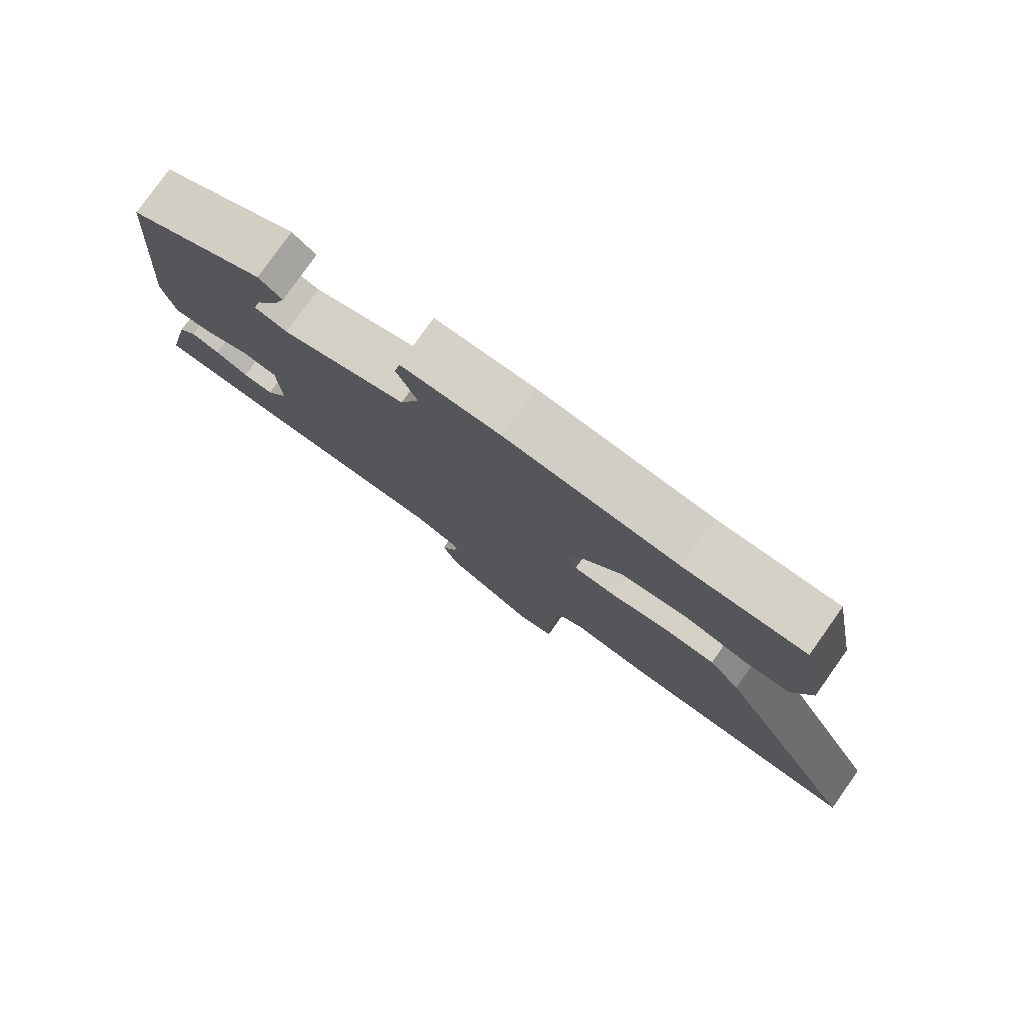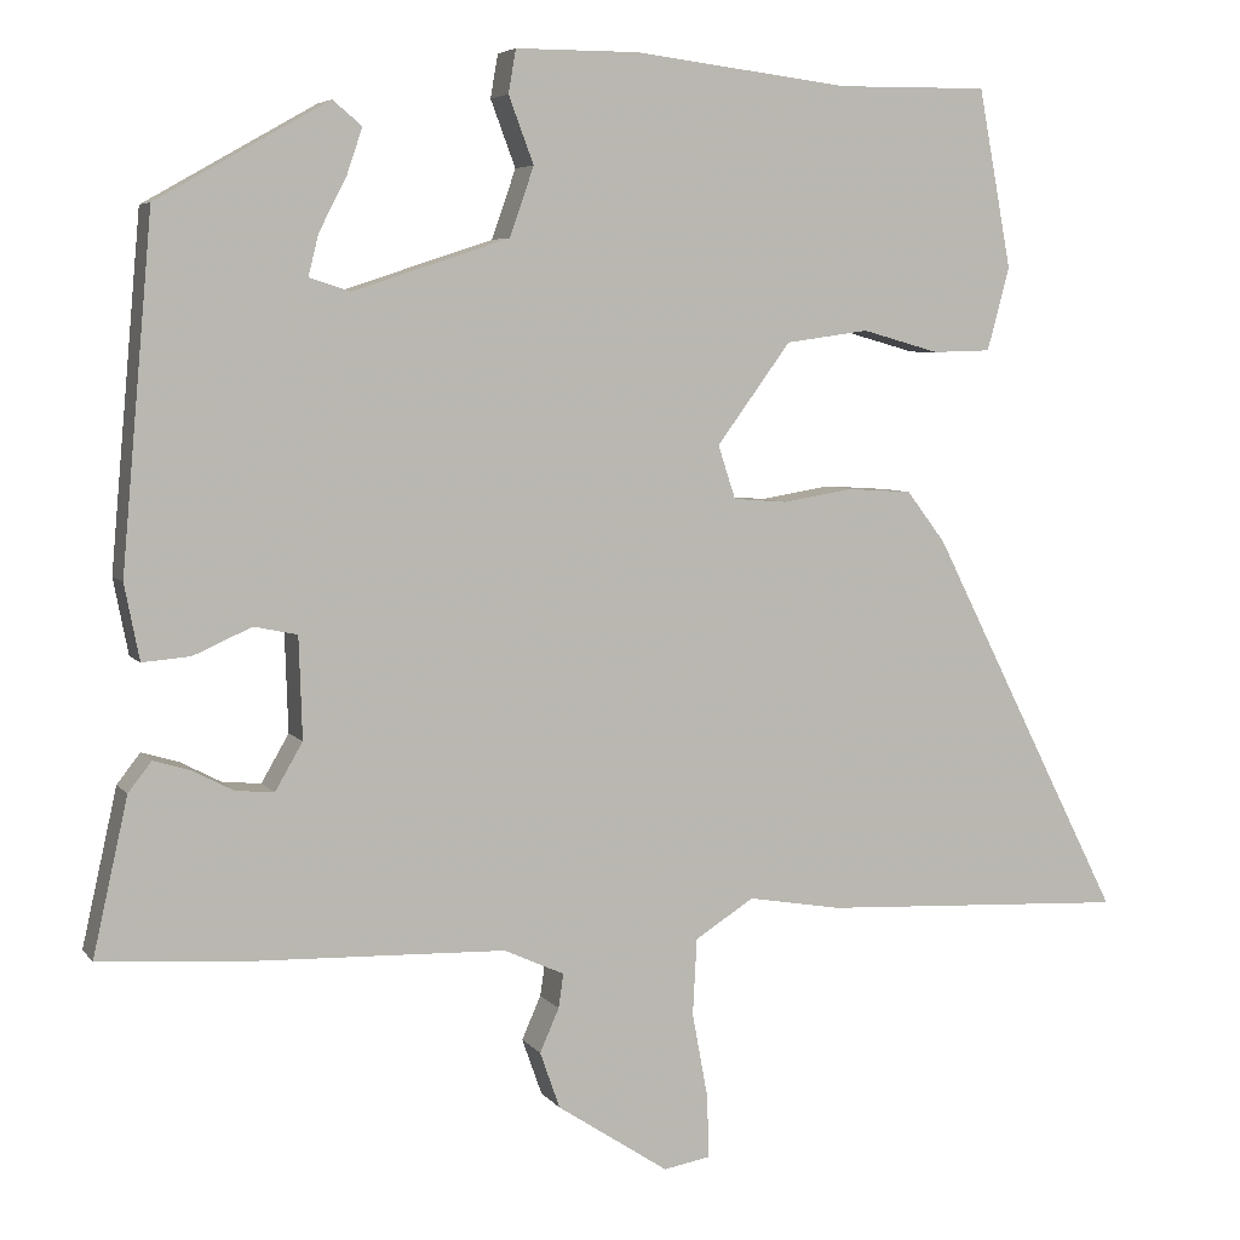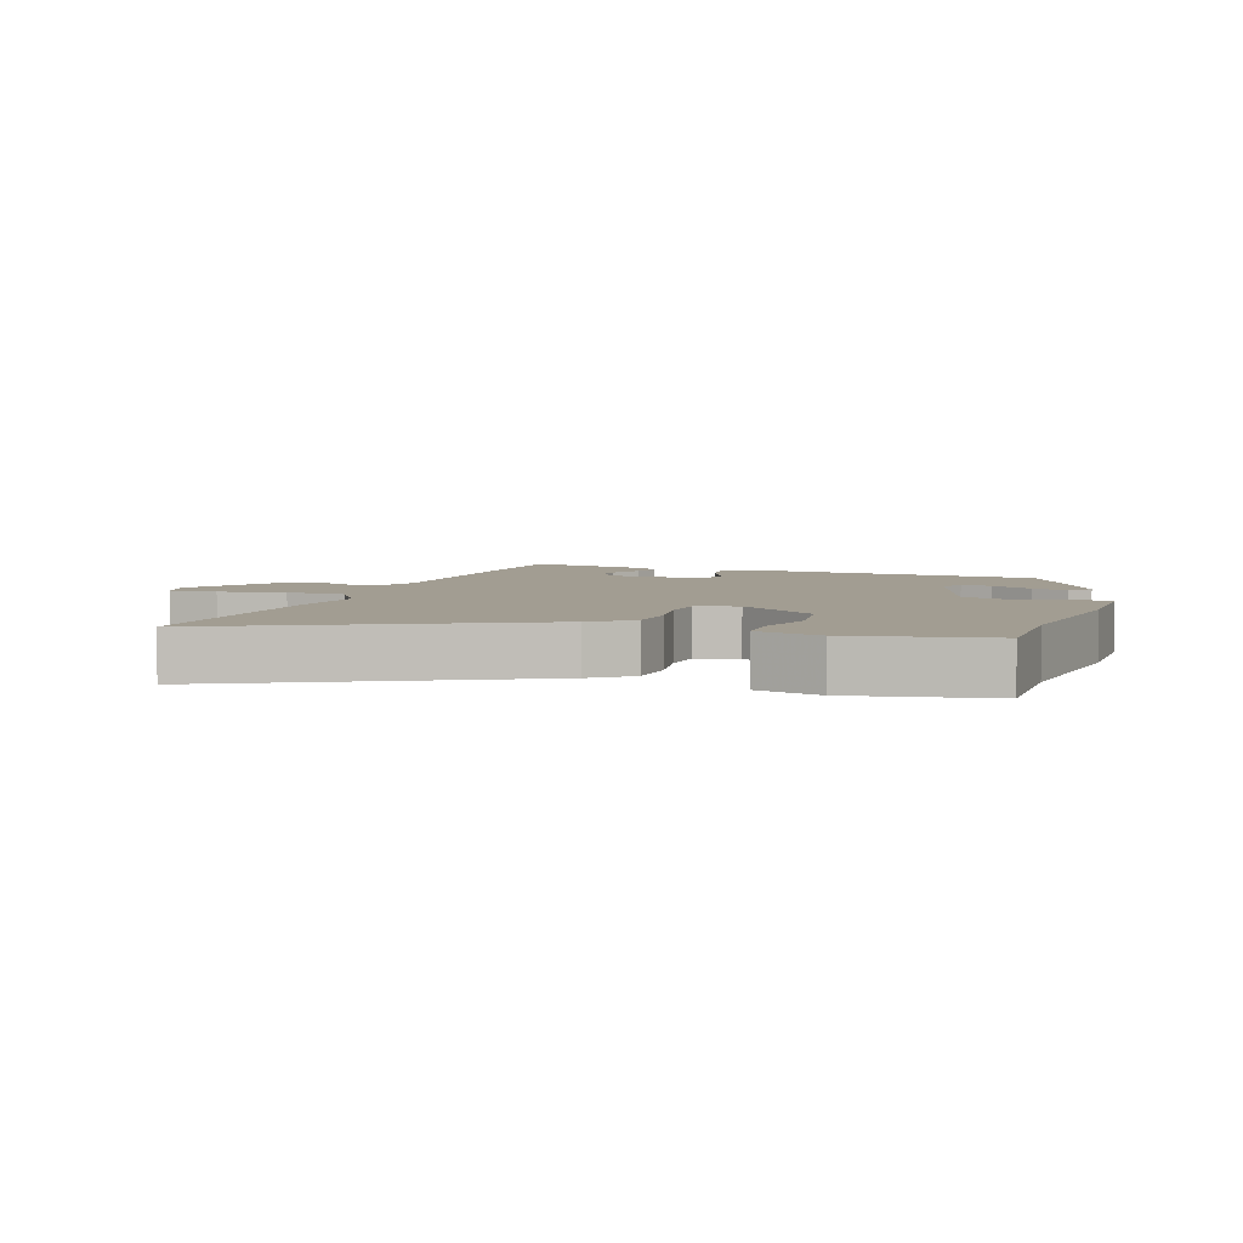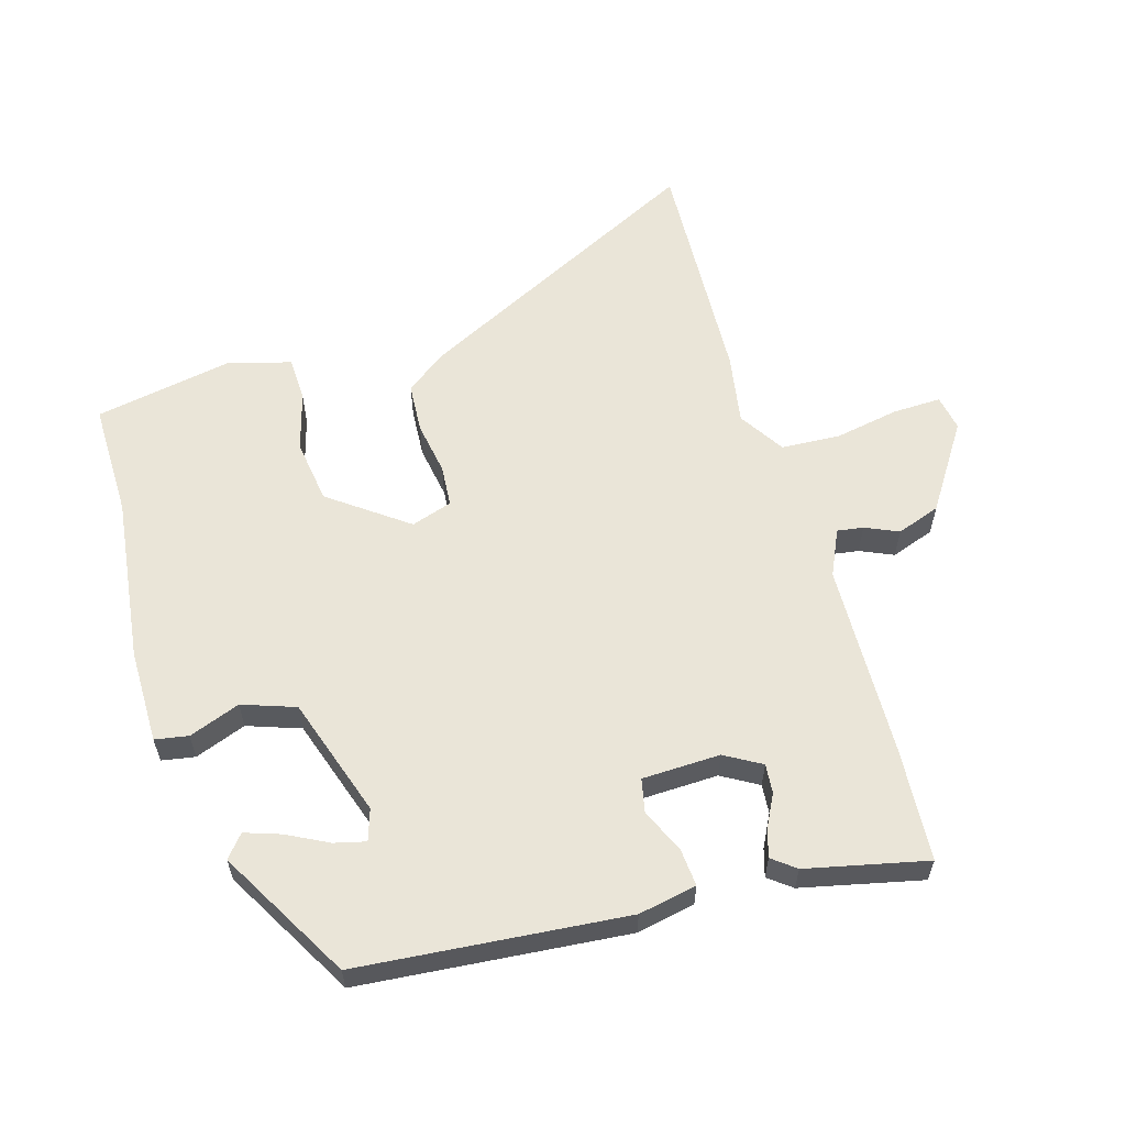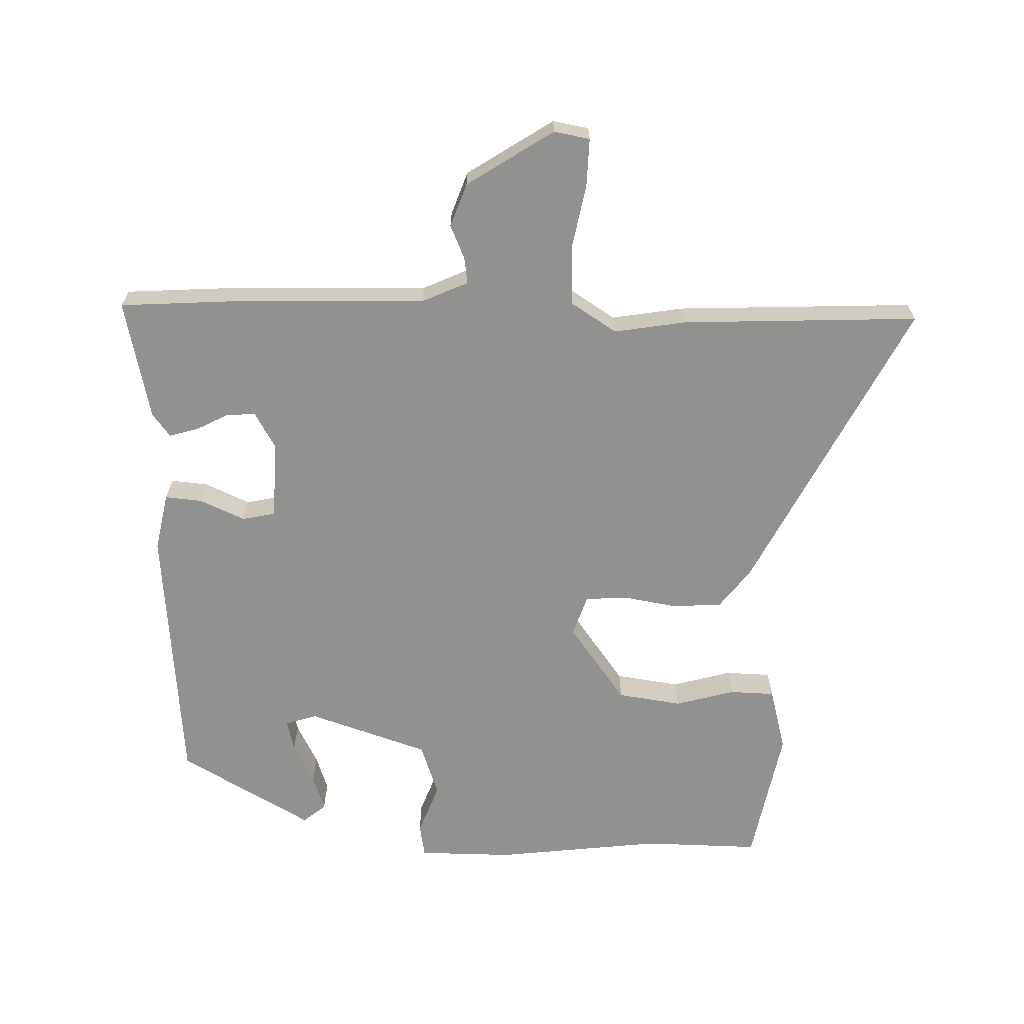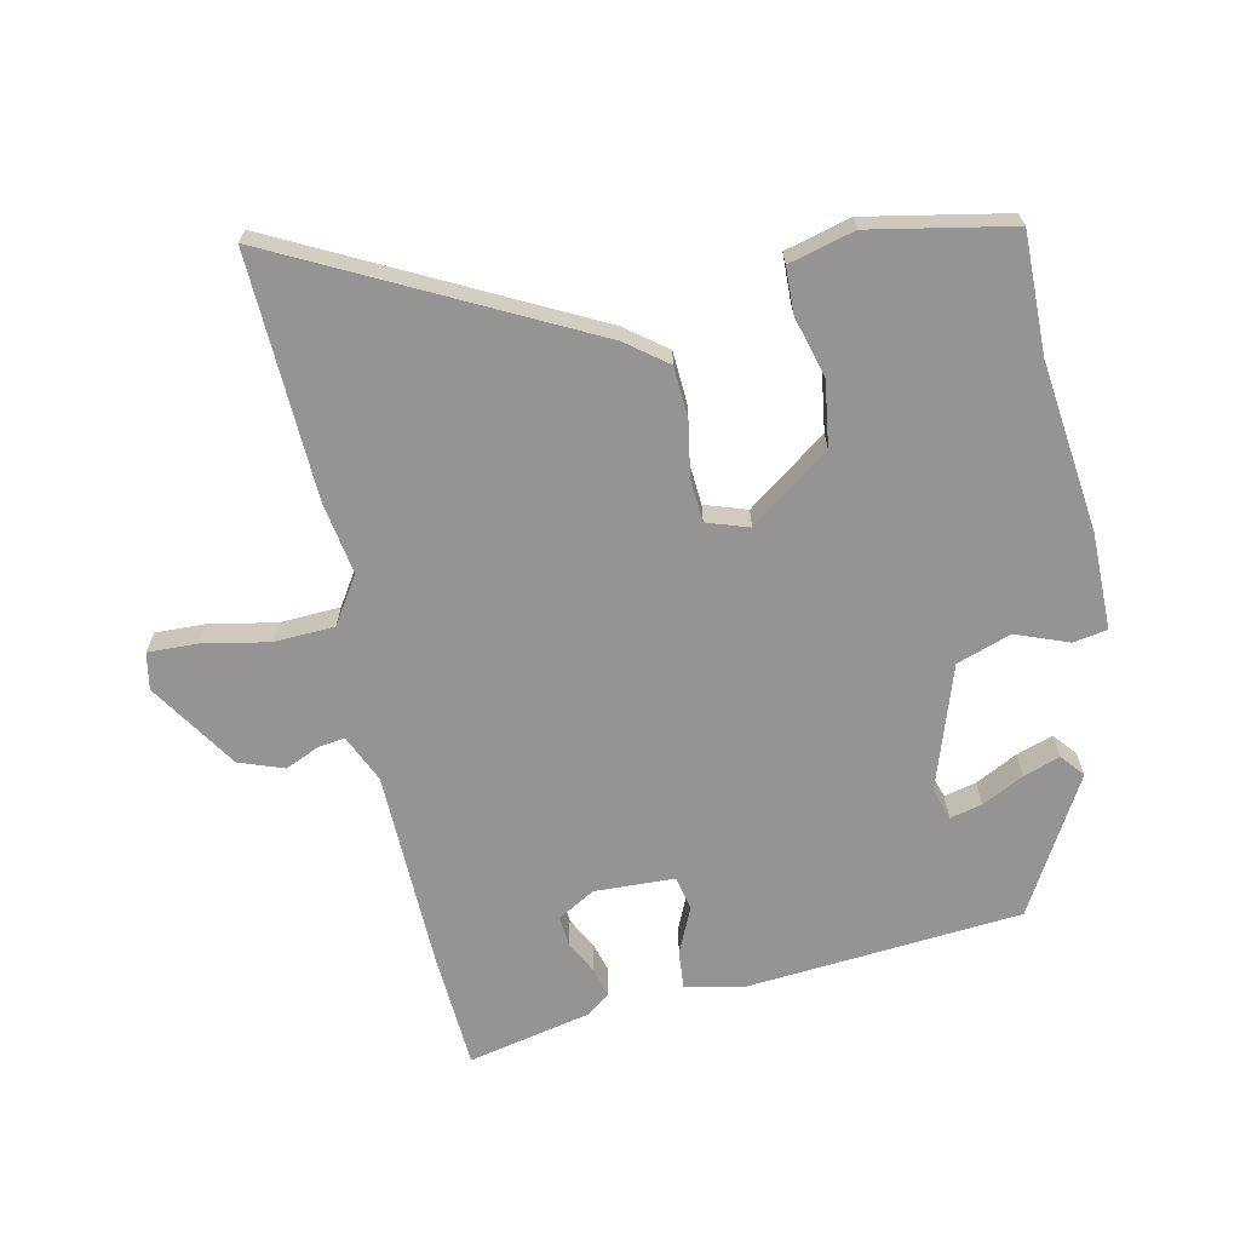
<metadata>
{"format":"obj","ext":"obj","renderer":"f3d","projection":"perspective","resolution":1024,"background":"white","views":[{"elev":79.3,"azim":-144.6,"up":"+Z"},{"elev":5.6,"azim":160.5,"up":"+Z"},{"elev":4.9,"azim":-71.2,"up":"+Y"},{"elev":59.3,"azim":73.6,"up":"+Y"},{"elev":-66.0,"azim":178.3,"up":"+Y"},{"elev":-67.2,"azim":-78.2,"up":"+Y"}]}
</metadata>
<code>
v -0.323 0.07 -0.492
v -0.693 0.07 -0.509
v -0.461 0.07 -0.048
v -0.414 0.07 0.014
v -0.336 0.07 0.019
v -0.252 0.07 0.005
v -0.187 0.07 0.01
v -0.166 0.07 0.074
v -0.255 0.07 0.195
v -0.355 0.07 0.209
v -0.448 0.07 0.183
v -0.518 0.07 0.185
v -0.545 0.07 0.285
v -0.505 0.07 0.5
v -0.323 0.07 0.498
v -0.064 0.07 0.53
v 0.084 0.07 0.53
v 0.093 0.07 0.478
v 0.063 0.07 0.398
v 0.092 0.07 0.315
v 0.28 0.07 0.253
v 0.329 0.07 0.269
v 0.317 0.07 0.318
v 0.284 0.07 0.382
v 0.265 0.07 0.438
v 0.3 0.07 0.467
v 0.506 0.07 0.35
v 0.543 0.07 -0.068
v 0.525 0.07 -0.159
v 0.467 0.07 -0.154
v 0.397 0.07 -0.123
v 0.345 0.07 -0.134
v 0.341 0.07 -0.256
v 0.374 0.07 -0.313
v 0.42 0.07 -0.309
v 0.47 0.07 -0.283
v 0.514 0.07 -0.27
v 0.542 0.07 -0.306
v 0.584 0.07 -0.494
v 0.406 0.07 -0.506
v 0.101 0.07 -0.515
v 0.029 0.07 -0.548
v 0.035 0.07 -0.589
v 0.058 0.07 -0.641
v 0.034 0.07 -0.709
v -0.1 0.07 -0.797
v -0.156 0.07 -0.787
v -0.154 0.07 -0.712
v -0.135 0.07 -0.61
v -0.14 0.07 -0.518
v -0.211 0.07 -0.473
v -0.323 0 -0.492
v -0.693 0 -0.509
v -0.461 0 -0.048
v -0.414 0 0.014
v -0.336 0 0.019
v -0.252 0 0.005
v -0.187 0 0.01
v -0.166 0 0.074
v -0.255 0 0.195
v -0.355 0 0.209
v -0.448 0 0.183
v -0.518 0 0.185
v -0.545 0 0.285
v -0.505 0 0.5
v -0.323 0 0.498
v -0.064 0 0.53
v 0.084 0 0.53
v 0.093 0 0.478
v 0.063 0 0.398
v 0.092 0 0.315
v 0.28 0 0.253
v 0.329 0 0.269
v 0.317 0 0.318
v 0.284 0 0.382
v 0.265 0 0.438
v 0.3 0 0.467
v 0.506 0 0.35
v 0.543 0 -0.068
v 0.525 0 -0.159
v 0.467 0 -0.154
v 0.397 0 -0.123
v 0.345 0 -0.134
v 0.341 0 -0.256
v 0.374 0 -0.313
v 0.42 0 -0.309
v 0.47 0 -0.283
v 0.514 0 -0.27
v 0.542 0 -0.306
v 0.584 0 -0.494
v 0.406 0 -0.506
v 0.101 0 -0.515
v 0.029 0 -0.548
v 0.035 0 -0.589
v 0.058 0 -0.641
v 0.034 0 -0.709
v -0.1 0 -0.797
v -0.156 0 -0.787
v -0.154 0 -0.712
v -0.135 0 -0.61
v -0.14 0 -0.518
v -0.211 0 -0.473
f 46 47 48 49
f 46 49 50
f 43 44 45 46
f 42 43 46 50
f 41 42 50 51
f 39 40 41 51
f 35 36 37 38
f 34 35 38 39
f 28 29 30 31
f 28 31 32
f 27 28 32
f 23 24 25 26
f 22 23 26 27
f 16 17 18 19
f 15 16 19 20
f 14 15 20
f 13 14 20 21
f 10 11 12 13
f 9 10 13 21
f 3 4 5 6
f 3 6 7
f 51 1 2 3
f 34 39 51 3
f 22 27 32
f 21 22 32 33
f 8 9 21 33
f 7 8 33 34
f 3 7 34
f 100 99 98 97
f 101 100 97
f 97 96 95 94
f 101 97 94 93
f 102 101 93 92
f 102 92 91 90
f 89 88 87 86
f 90 89 86 85
f 82 81 80 79
f 83 82 79
f 83 79 78
f 77 76 75 74
f 78 77 74 73
f 70 69 68 67
f 71 70 67 66
f 71 66 65
f 72 71 65 64
f 64 63 62 61
f 72 64 61 60
f 57 56 55 54
f 58 57 54
f 54 53 52 102
f 54 102 90 85
f 83 78 73
f 84 83 73 72
f 84 72 60 59
f 85 84 59 58
f 85 58 54
f 1 52 53 2
f 2 53 54 3
f 3 54 55 4
f 4 55 56 5
f 5 56 57 6
f 6 57 58 7
f 7 58 59 8
f 8 59 60 9
f 9 60 61 10
f 10 61 62 11
f 11 62 63 12
f 12 63 64 13
f 13 64 65 14
f 14 65 66 15
f 15 66 67 16
f 16 67 68 17
f 17 68 69 18
f 18 69 70 19
f 19 70 71 20
f 20 71 72 21
f 21 72 73 22
f 22 73 74 23
f 23 74 75 24
f 24 75 76 25
f 25 76 77 26
f 26 77 78 27
f 27 78 79 28
f 28 79 80 29
f 29 80 81 30
f 30 81 82 31
f 31 82 83 32
f 32 83 84 33
f 33 84 85 34
f 34 85 86 35
f 35 86 87 36
f 36 87 88 37
f 37 88 89 38
f 38 89 90 39
f 39 90 91 40
f 40 91 92 41
f 41 92 93 42
f 42 93 94 43
f 43 94 95 44
f 44 95 96 45
f 45 96 97 46
f 46 97 98 47
f 47 98 99 48
f 48 99 100 49
f 49 100 101 50
f 50 101 102 51
f 51 102 52 1

</code>
